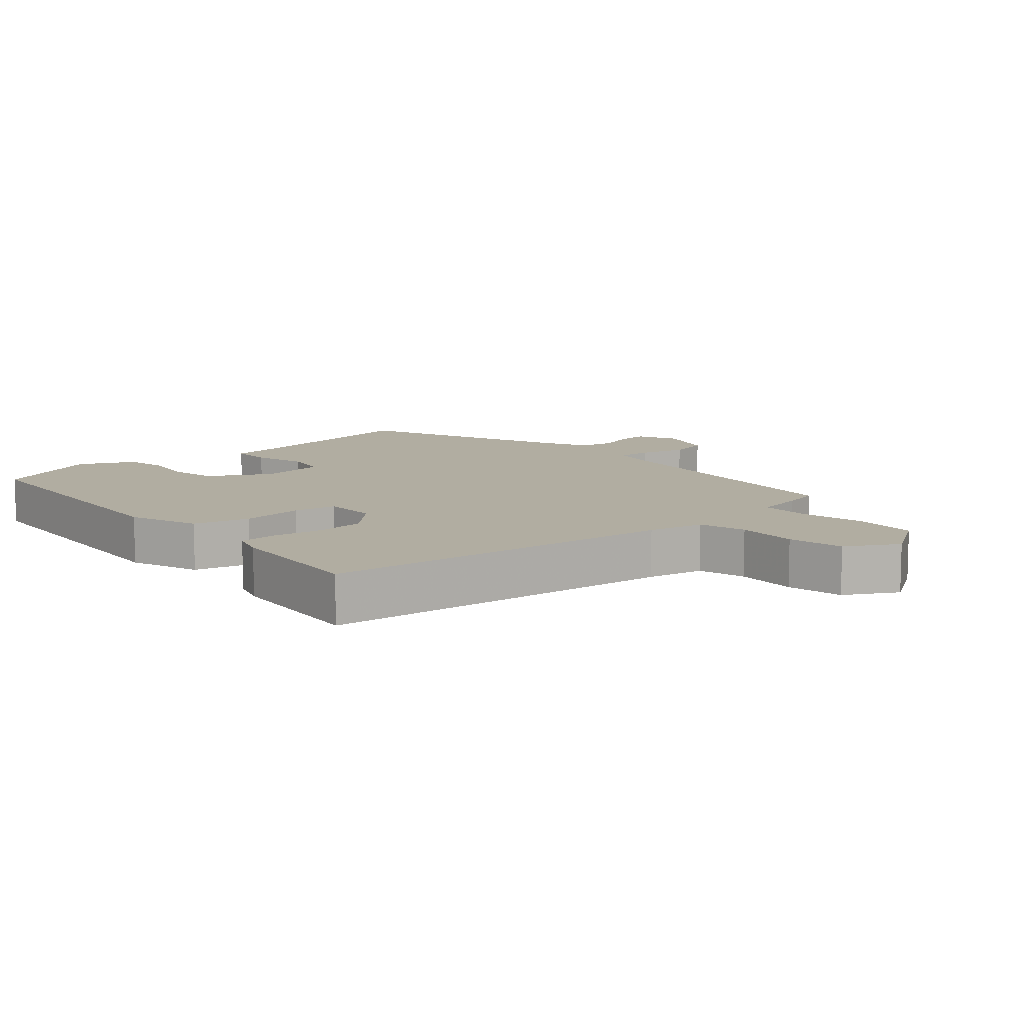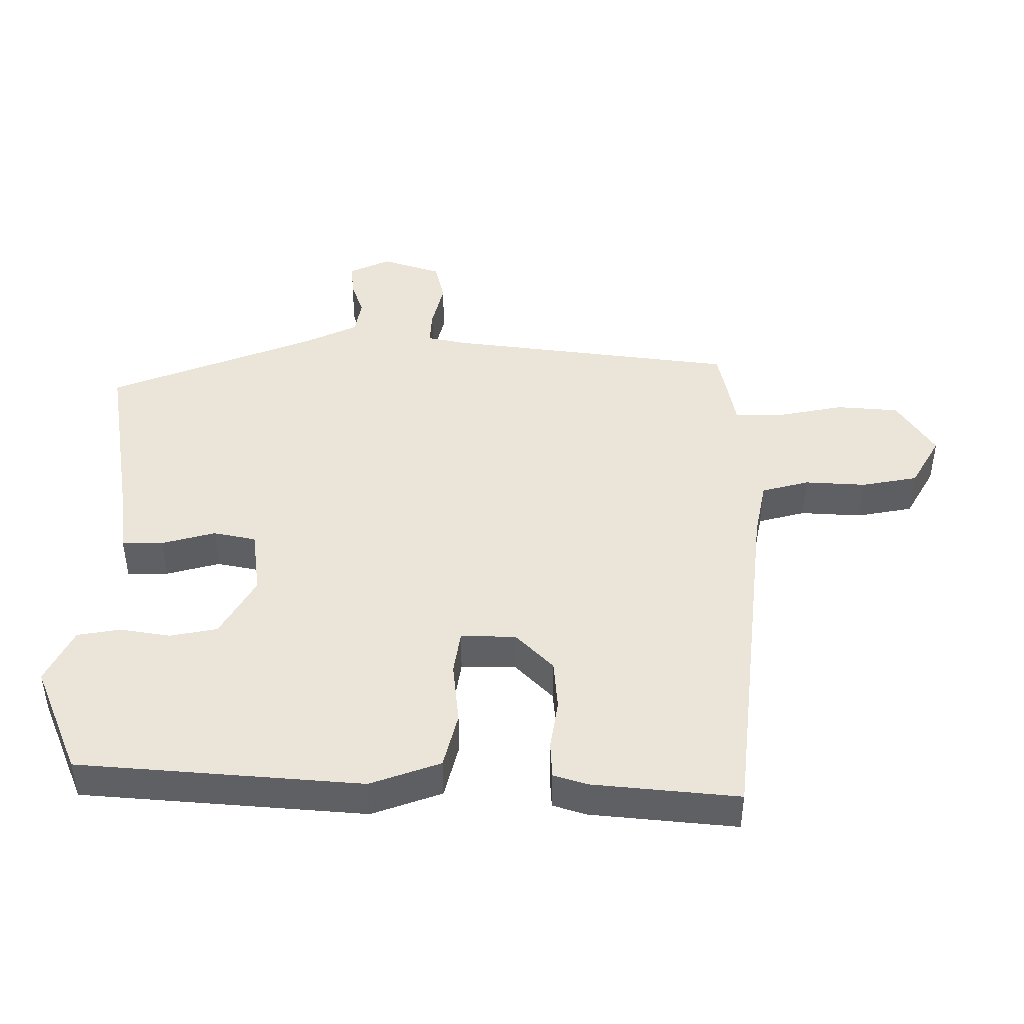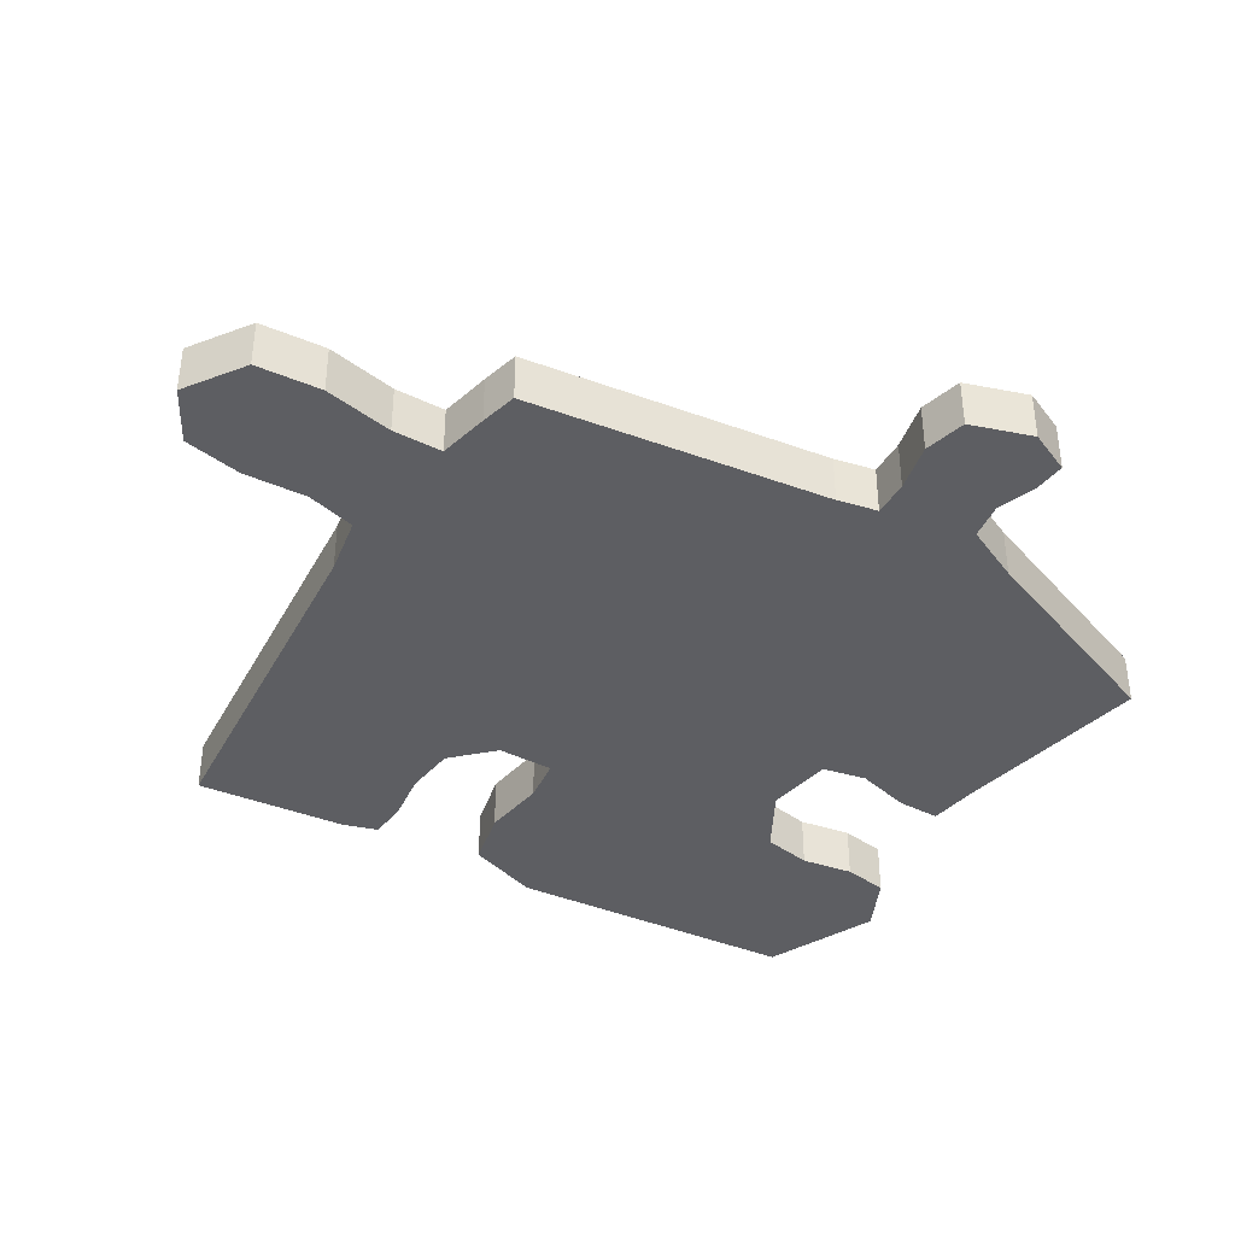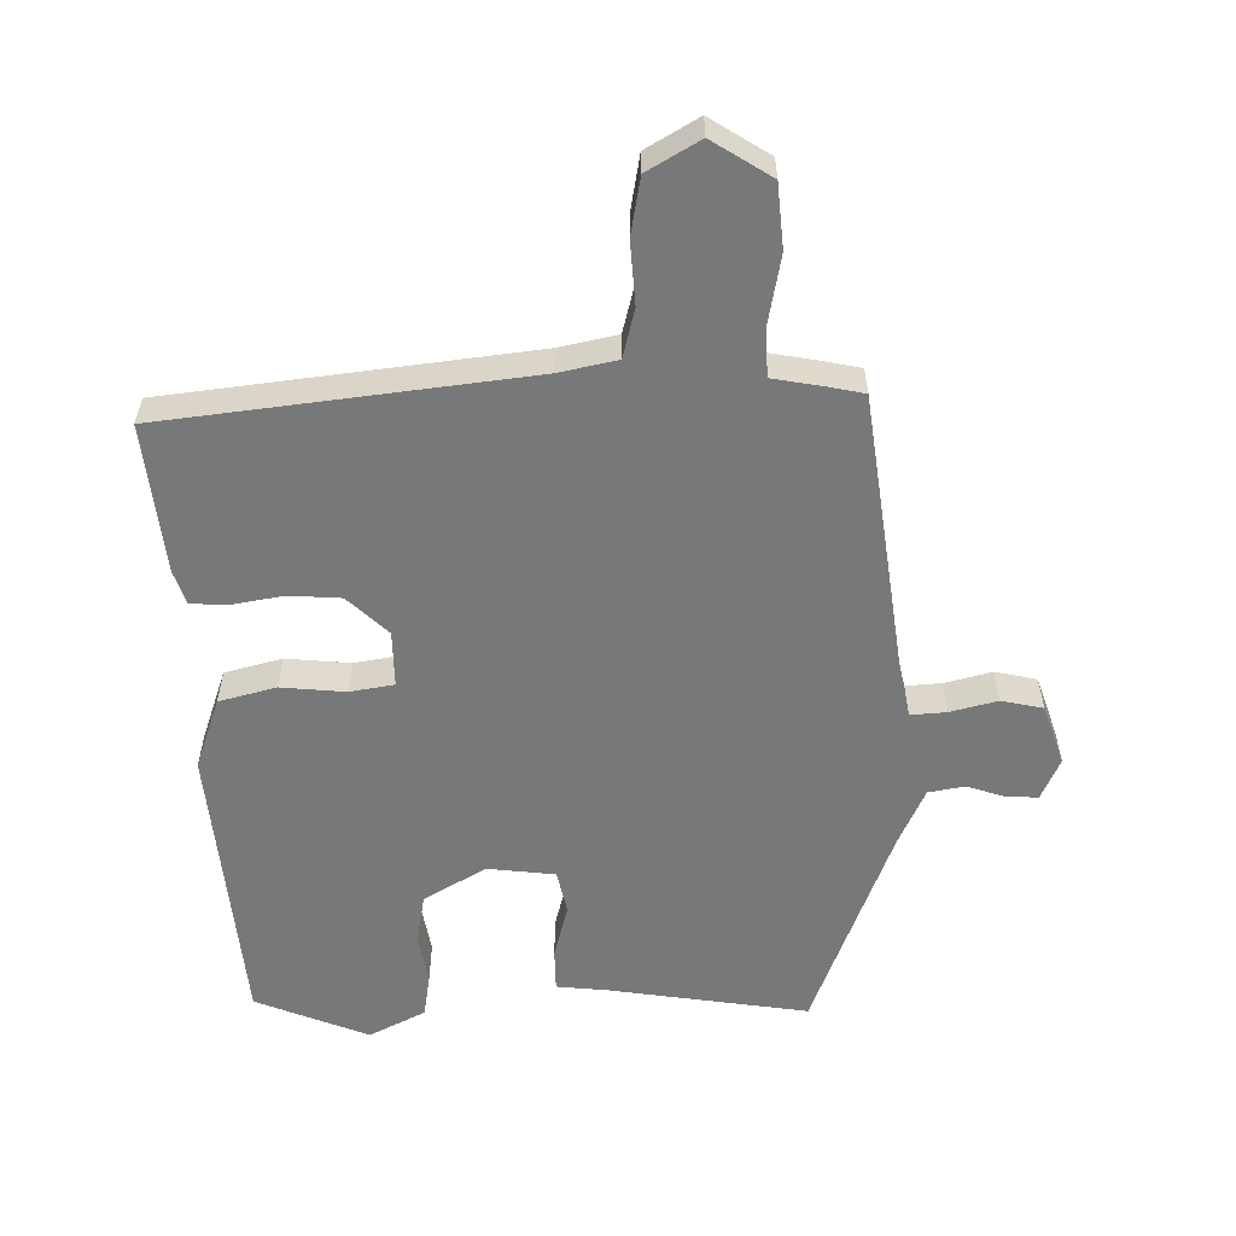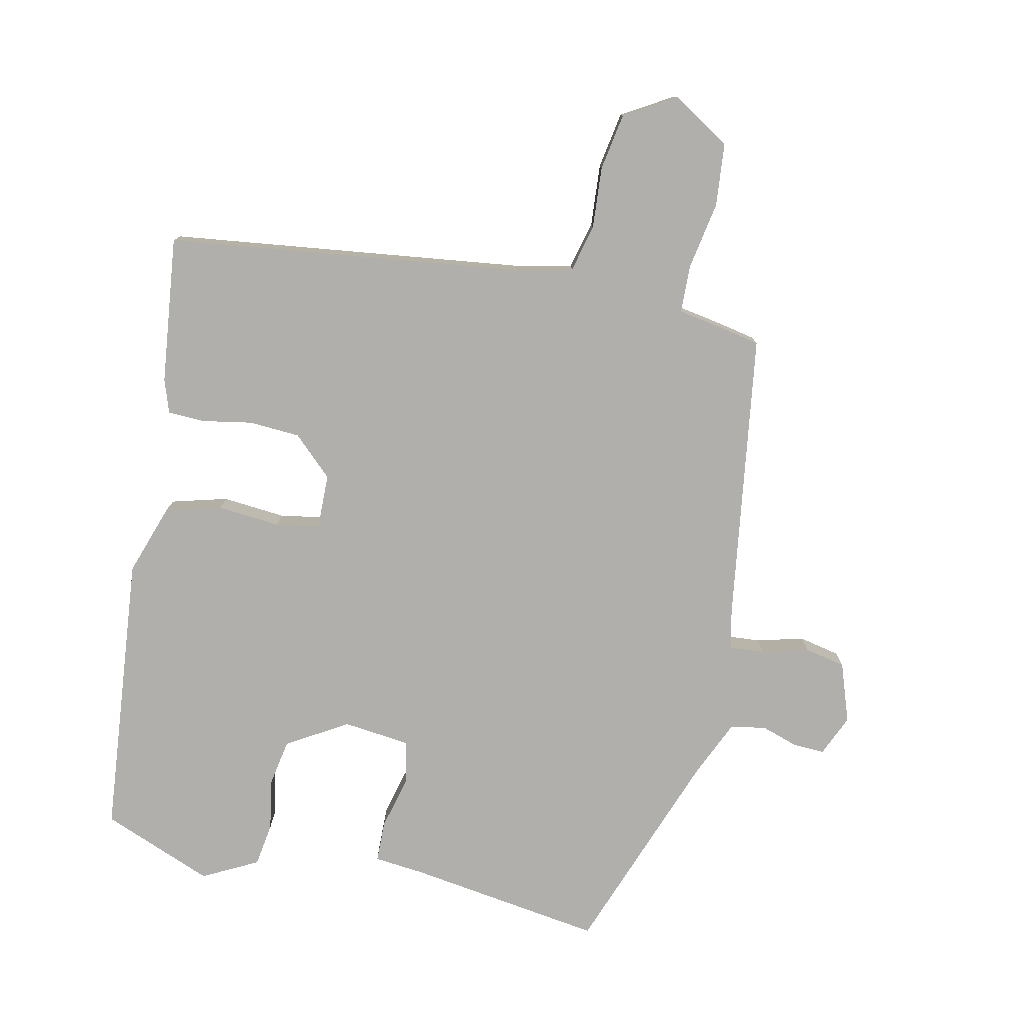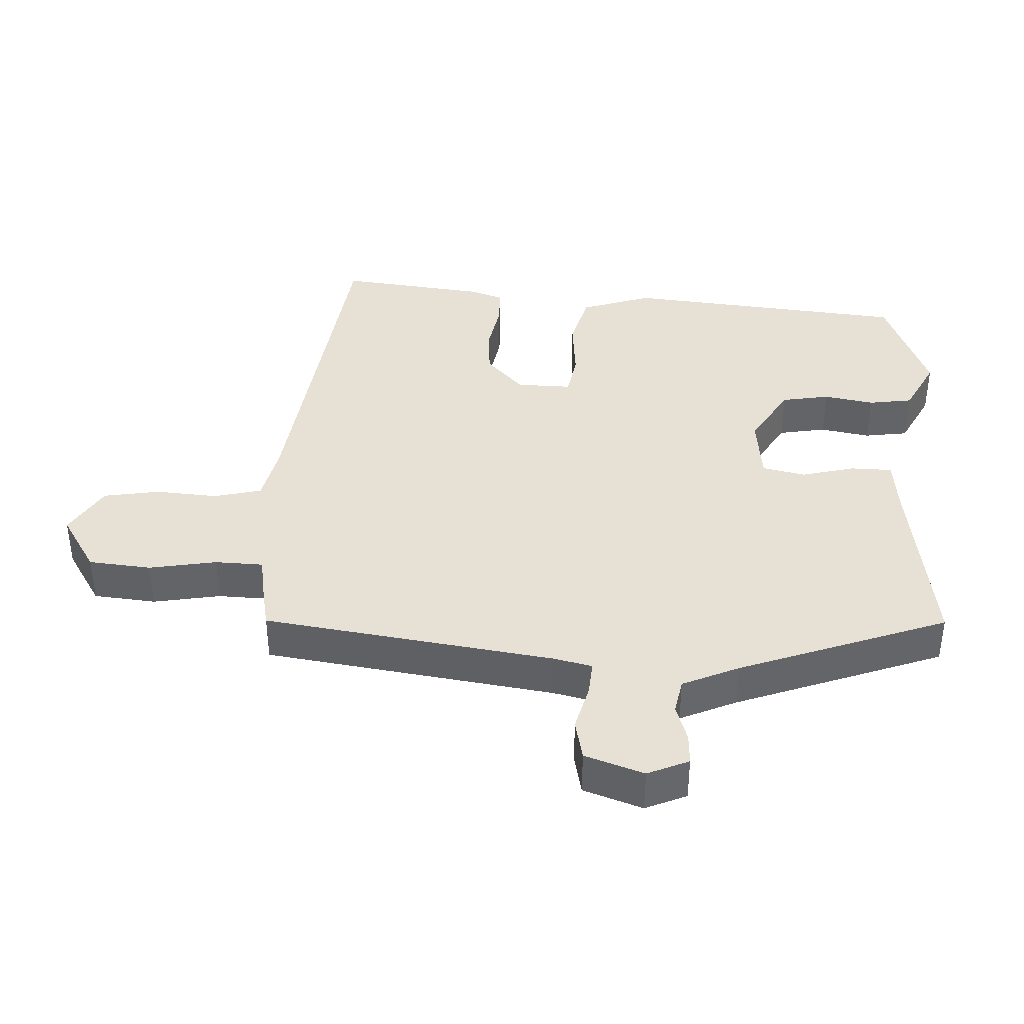
<metadata>
{"format":"obj","ext":"obj","renderer":"f3d","projection":"perspective","resolution":1024,"background":"white","views":[{"elev":10.4,"azim":138.7,"up":"+Y"},{"elev":44.9,"azim":90.3,"up":"+Y"},{"elev":-39.2,"azim":-121.9,"up":"+Y"},{"elev":-57.3,"azim":-178.4,"up":"+Y"},{"elev":-78.2,"azim":168.9,"up":"+Y"},{"elev":39.3,"azim":-86.1,"up":"+Y"}]}
</metadata>
<code>
v -0.439 0.07 -0.5
v -0.493 0.07 -0.066
v -0.505 0.07 -0.008
v -0.557 0.07 -0.011
v -0.627 0.07 -0.028
v -0.688 0.07 -0.014
v -0.717 0.07 0.075
v -0.689 0.07 0.136
v -0.642 0.07 0.133
v -0.587 0.07 0.114
v -0.534 0.07 0.123
v -0.495 0.07 0.206
v -0.374 0.07 0.515
v -0.083 0.07 0.467
v -0.008 0.07 0.458
v -0.008 0.07 0.396
v -0.03 0.07 0.316
v -0.017 0.07 0.252
v 0.082 0.07 0.239
v 0.173 0.07 0.291
v 0.187 0.07 0.362
v 0.175 0.07 0.437
v 0.186 0.07 0.502
v 0.269 0.07 0.543
v 0.434 0.07 0.474
v 0.467 0.07 0.049
v 0.429 0.07 -0.056
v 0.345 0.07 -0.077
v 0.251 0.07 -0.067
v 0.186 0.07 -0.077
v 0.186 0.07 -0.159
v 0.244 0.07 -0.216
v 0.32 0.07 -0.222
v 0.395 0.07 -0.21
v 0.45 0.07 -0.213
v 0.466 0.07 -0.263
v 0.487 0.07 -0.483
v -0.046 0.07 -0.54
v -0.131 0.07 -0.557
v -0.15 0.07 -0.628
v -0.145 0.07 -0.72
v -0.161 0.07 -0.804
v -0.238 0.07 -0.848
v -0.324 0.07 -0.792
v -0.331 0.07 -0.698
v -0.311 0.07 -0.598
v -0.312 0.07 -0.526
v -0.385 0.07 -0.512
v -0.439 0 -0.5
v -0.493 0 -0.066
v -0.505 0 -0.008
v -0.557 0 -0.011
v -0.627 0 -0.028
v -0.688 0 -0.014
v -0.717 0 0.075
v -0.689 0 0.136
v -0.642 0 0.133
v -0.587 0 0.114
v -0.534 0 0.123
v -0.495 0 0.206
v -0.374 0 0.515
v -0.083 0 0.467
v -0.008 0 0.458
v -0.008 0 0.396
v -0.03 0 0.316
v -0.017 0 0.252
v 0.082 0 0.239
v 0.173 0 0.291
v 0.187 0 0.362
v 0.175 0 0.437
v 0.186 0 0.502
v 0.269 0 0.543
v 0.434 0 0.474
v 0.467 0 0.049
v 0.429 0 -0.056
v 0.345 0 -0.077
v 0.251 0 -0.067
v 0.186 0 -0.077
v 0.186 0 -0.159
v 0.244 0 -0.216
v 0.32 0 -0.222
v 0.395 0 -0.21
v 0.45 0 -0.213
v 0.466 0 -0.263
v 0.487 0 -0.483
v -0.046 0 -0.54
v -0.131 0 -0.557
v -0.15 0 -0.628
v -0.145 0 -0.72
v -0.161 0 -0.804
v -0.238 0 -0.848
v -0.324 0 -0.792
v -0.331 0 -0.698
v -0.311 0 -0.598
v -0.312 0 -0.526
v -0.385 0 -0.512
f 47 48 1 2
f 44 45 46
f 43 44 46
f 42 43 46
f 41 42 46
f 40 41 46
f 39 40 46 47
f 47 2 3
f 39 47 3
f 38 39 3
f 36 37 38
f 35 36 38
f 34 35 38
f 33 34 38
f 32 33 38
f 31 32 38 3
f 27 28 29
f 26 27 29
f 25 26 29
f 24 25 29
f 23 24 29
f 21 22 23
f 21 23 29
f 20 21 29 30
f 14 15 16 17
f 14 17 18
f 13 14 18
f 12 13 18
f 11 12 18 19
f 8 9 10
f 7 8 10
f 6 7 10
f 5 6 10
f 4 5 10
f 3 4 10 11
f 31 3 11 19
f 19 20 30 31
f 50 49 96 95
f 94 93 92
f 94 92 91
f 94 91 90
f 94 90 89
f 94 89 88
f 95 94 88 87
f 51 50 95
f 51 95 87
f 51 87 86
f 86 85 84
f 86 84 83
f 86 83 82
f 86 82 81
f 86 81 80
f 51 86 80 79
f 77 76 75
f 77 75 74
f 77 74 73
f 77 73 72
f 77 72 71
f 71 70 69
f 77 71 69
f 78 77 69 68
f 65 64 63 62
f 66 65 62
f 66 62 61
f 66 61 60
f 67 66 60 59
f 58 57 56
f 58 56 55
f 58 55 54
f 58 54 53
f 58 53 52
f 59 58 52 51
f 67 59 51 79
f 79 78 68 67
f 1 49 50 2
f 2 50 51 3
f 3 51 52 4
f 4 52 53 5
f 5 53 54 6
f 6 54 55 7
f 7 55 56 8
f 8 56 57 9
f 9 57 58 10
f 10 58 59 11
f 11 59 60 12
f 12 60 61 13
f 13 61 62 14
f 14 62 63 15
f 15 63 64 16
f 16 64 65 17
f 17 65 66 18
f 18 66 67 19
f 19 67 68 20
f 20 68 69 21
f 21 69 70 22
f 22 70 71 23
f 23 71 72 24
f 24 72 73 25
f 25 73 74 26
f 26 74 75 27
f 27 75 76 28
f 28 76 77 29
f 29 77 78 30
f 30 78 79 31
f 31 79 80 32
f 32 80 81 33
f 33 81 82 34
f 34 82 83 35
f 35 83 84 36
f 36 84 85 37
f 37 85 86 38
f 38 86 87 39
f 39 87 88 40
f 40 88 89 41
f 41 89 90 42
f 42 90 91 43
f 43 91 92 44
f 44 92 93 45
f 45 93 94 46
f 46 94 95 47
f 47 95 96 48
f 48 96 49 1

</code>
